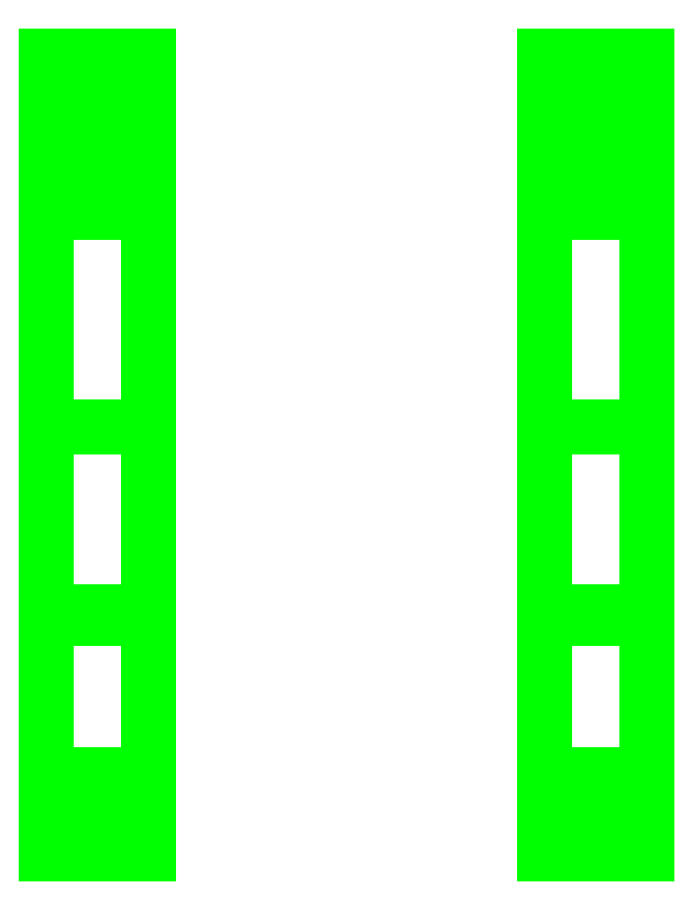
<metadata>
{"format":"dxf","ext":"dxf","renderer":"ezdxf+matplotlib","layout":"modelspace","background":"white","min_lineweight":24,"dpi":150}
</metadata>
<code>
0
SECTION
2
ENTITIES
0
3DFACE
8
TRACKS
10
0.58
20
1.8
30
0.01
11
0.58
21
0.57
31
0.01
12
0.58
22
0.59
32
0.06
13
0.58
23
1.76
33
0.06
0
3DFACE
8
TRACKS
10
0.88
20
0.59
30
0.06
11
0.88
21
0.57
31
0.01
12
0.88
22
1.8
32
0.01
13
0.88
23
1.76
33
0.06
0
3DFACE
8
TRACKS
10
0.58
20
1.76
30
0.06
11
0.58
21
0.59
31
0.06
12
0.88
22
0.59
32
0.06
13
0.88
23
1.76
33
0.06
0
3DFACE
8
TRACKS
10
0.58
20
0.57
30
0.01
11
0.58
21
0.01
31
0.18
12
0.58
22
0.06
32
0.21
13
0.58
23
0.59
33
0.06
0
3DFACE
8
TRACKS
10
0.88
20
0.06
30
0.21
11
0.88
21
0.01
31
0.18
12
0.88
22
0.57
32
0.01
13
0.88
23
0.59
33
0.06
0
3DFACE
8
TRACKS
10
0.88
20
0.57
30
0.01
11
0.88
21
0.01
31
0.18
12
0.58
22
0.01
32
0.18
13
0.58
23
0.57
33
0.01
0
3DFACE
8
TRACKS
10
0.58
20
0.59
30
0.06
11
0.58
21
0.06
31
0.21
12
0.88
22
0.06
32
0.21
13
0.88
23
0.59
33
0.06
0
3DFACE
8
TRACKS
10
0.58
20
0.06
30
0.21
11
0.58
21
-0.04
31
0.29
12
0.88
22
-0.04
32
0.29
13
0.88
23
0.06
33
0.21
0
3DFACE
8
TRACKS
10
0.88
20
-0.04
30
0.29
11
0.88
21
-0.07
31
0.26
12
0.88
22
0.01
32
0.18
13
0.88
23
0.06
33
0.21
0
3DFACE
8
TRACKS
10
0.58
20
0.01
30
0.18
11
0.58
21
-0.07
31
0.26
12
0.58
22
-0.04
32
0.29
13
0.58
23
0.06
33
0.21
0
3DFACE
8
TRACKS
10
0.88
20
0.01
30
0.18
11
0.88
21
-0.07
31
0.26
12
0.58
22
-0.07
32
0.26
13
0.58
23
0.01
33
0.18
0
3DFACE
8
TRACKS
10
0.58
20
-0.07
30
0.26
11
0.58
21
-0.12
31
0.37
12
0.58
22
-0.08
32
0.38
13
0.58
23
-0.04
33
0.29
0
3DFACE
8
TRACKS
10
0.88
20
-0.08
30
0.38
11
0.88
21
-0.12
31
0.37
12
0.88
22
-0.07
32
0.26
13
0.88
23
-0.04
33
0.29
0
3DFACE
8
TRACKS
10
0.58
20
-0.04
30
0.29
11
0.58
21
-0.08
31
0.38
12
0.88
22
-0.08
32
0.38
13
0.88
23
-0.04
33
0.29
0
3DFACE
8
TRACKS
10
0.88
20
-0.07
30
0.26
11
0.88
21
-0.12
31
0.37
12
0.58
22
-0.12
32
0.37
13
0.58
23
-0.07
33
0.26
0
3DFACE
8
TRACKS
10
0.88
20
-0.08
30
0.47
11
0.88
21
-0.12
31
0.48
12
0.88
22
-0.12
32
0.37
13
0.88
23
-0.08
33
0.38
0
3DFACE
8
TRACKS
10
0.58
20
-0.12
30
0.37
11
0.58
21
-0.12
31
0.48
12
0.58
22
-0.08
32
0.47
13
0.58
23
-0.08
33
0.38
0
3DFACE
8
TRACKS
10
0.88
20
-0.12
30
0.37
11
0.88
21
-0.12
31
0.48
12
0.58
22
-0.12
32
0.48
13
0.58
23
-0.12
33
0.37
0
3DFACE
8
TRACKS
10
0.58
20
-0.08
30
0.38
11
0.58
21
-0.08
31
0.47
12
0.88
22
-0.08
32
0.47
13
0.88
23
-0.08
33
0.38
0
3DFACE
8
TRACKS
10
0.58
20
-0.12
30
0.48
11
0.58
21
-0.08
31
0.6
12
0.58
22
-0.05
32
0.56
13
0.58
23
-0.08
33
0.47
0
3DFACE
8
TRACKS
10
0.88
20
-0.05
30
0.56
11
0.88
21
-0.08
31
0.6
12
0.88
22
-0.12
32
0.48
13
0.88
23
-0.08
33
0.47
0
3DFACE
8
TRACKS
10
0.58
20
-0.08
30
0.47
11
0.58
21
-0.05
31
0.56
12
0.88
22
-0.05
32
0.56
13
0.88
23
-0.08
33
0.47
0
3DFACE
8
TRACKS
10
0.88
20
0.02
30
0.63
11
0.88
21
0.01
31
0.68
12
0.88
22
-0.08
32
0.6
13
0.88
23
-0.05
33
0.56
0
3DFACE
8
TRACKS
10
0.58
20
-0.08
30
0.6
11
0.58
21
0.01
31
0.68
12
0.58
22
0.02
32
0.63
13
0.58
23
-0.05
33
0.56
0
3DFACE
8
TRACKS
10
0.88
20
-0.08
30
0.6
11
0.88
21
0.01
31
0.68
12
0.58
22
0.01
32
0.68
13
0.58
23
-0.08
33
0.6
0
3DFACE
8
TRACKS
10
0.58
20
-0.05
30
0.56
11
0.58
21
0.02
31
0.63
12
0.88
22
0.02
32
0.63
13
0.88
23
-0.05
33
0.56
0
3DFACE
8
TRACKS
10
0.88
20
0.01
30
0.68
11
0.88
21
0.1
31
0.72
12
0.58
22
0.1
32
0.72
13
0.58
23
0.01
33
0.68
0
3DFACE
8
TRACKS
10
0.58
20
0.01
30
0.68
11
0.58
21
0.1
31
0.72
12
0.58
22
0.11
32
0.67
13
0.58
23
0.02
33
0.63
0
3DFACE
8
TRACKS
10
0.88
20
0.11
30
0.67
11
0.88
21
0.1
31
0.72
12
0.88
22
0.01
32
0.68
13
0.88
23
0.02
33
0.63
0
3DFACE
8
TRACKS
10
0.58
20
0.02
30
0.63
11
0.58
21
0.11
31
0.67
12
0.88
22
0.11
32
0.67
13
0.88
23
0.02
33
0.63
0
3DFACE
8
TRACKS
10
0.88
20
1.13
30
0.7
11
0.88
21
1.13
31
0.75
12
0.88
22
0.1
32
0.72
13
0.88
23
0.11
33
0.67
0
3DFACE
8
TRACKS
10
0.58
20
0.1
30
0.72
11
0.58
21
1.13
31
0.75
12
0.58
22
1.13
32
0.7
13
0.58
23
0.11
33
0.67
0
3DFACE
8
TRACKS
10
0.88
20
0.1
30
0.72
11
0.88
21
1.13
31
0.75
12
0.58
22
1.13
32
0.75
13
0.58
23
0.1
33
0.72
0
3DFACE
8
TRACKS
10
0.58
20
0.11
30
0.67
11
0.58
21
1.13
31
0.7
12
0.88
22
1.13
32
0.7
13
0.88
23
0.11
33
0.67
0
3DFACE
8
TRACKS
10
0.58
20
1.13
30
0.75
11
0.58
21
1.96
31
0.6
12
0.58
22
1.96
32
0.56
13
0.58
23
1.13
33
0.7
0
3DFACE
8
TRACKS
10
0.88
20
1.96
30
0.56
11
0.88
21
1.96
31
0.6
12
0.88
22
1.13
32
0.75
13
0.88
23
1.13
33
0.7
0
3DFACE
8
TRACKS
10
0.88
20
1.13
30
0.75
11
0.88
21
1.96
31
0.6
12
0.58
22
1.96
32
0.6
13
0.58
23
1.13
33
0.75
0
3DFACE
8
TRACKS
10
0.58
20
1.13
30
0.7
11
0.58
21
1.96
31
0.56
12
0.88
22
1.96
32
0.56
13
0.88
23
1.13
33
0.7
0
3DFACE
8
TRACKS
10
0.88
20
1.96
30
0.6
11
0.88
21
2.15
31
0.52
12
0.58
22
2.15
32
0.52
13
0.58
23
1.96
33
0.6
0
3DFACE
8
TRACKS
10
0.88
20
2.13
30
0.49
11
0.88
21
2.15
31
0.52
12
0.88
22
1.96
32
0.6
13
0.88
23
1.96
33
0.56
0
3DFACE
8
TRACKS
10
0.58
20
1.96
30
0.6
11
0.58
21
2.15
31
0.52
12
0.58
22
2.13
32
0.49
13
0.58
23
1.96
33
0.56
0
3DFACE
8
TRACKS
10
0.58
20
1.96
30
0.56
11
0.58
21
2.13
31
0.49
12
0.88
22
2.13
32
0.49
13
0.88
23
1.96
33
0.56
0
3DFACE
8
TRACKS
10
0.88
20
2.19
30
0.37
11
0.88
21
2.22
31
0.39
12
0.88
22
2.15
32
0.52
13
0.88
23
2.13
33
0.49
0
3DFACE
8
TRACKS
10
0.58
20
2.15
30
0.52
11
0.58
21
2.22
31
0.39
12
0.58
22
2.19
32
0.37
13
0.58
23
2.13
33
0.49
0
3DFACE
8
TRACKS
10
0.88
20
2.15
30
0.52
11
0.88
21
2.22
31
0.39
12
0.58
22
2.22
32
0.39
13
0.58
23
2.15
33
0.52
0
3DFACE
8
TRACKS
10
0.58
20
2.13
30
0.49
11
0.58
21
2.19
31
0.37
12
0.88
22
2.19
32
0.37
13
0.88
23
2.13
33
0.49
0
3DFACE
8
TRACKS
10
0.58
20
2.19
30
0.37
11
0.58
21
2.19
31
0.25
12
0.88
22
2.19
32
0.25
13
0.88
23
2.19
33
0.37
0
3DFACE
8
TRACKS
10
0.58
20
2.22
30
0.39
11
0.58
21
2.22
31
0.22
12
0.58
22
2.19
32
0.25
13
0.58
23
2.19
33
0.37
0
3DFACE
8
TRACKS
10
0.88
20
2.19
30
0.25
11
0.88
21
2.22
31
0.22
12
0.88
22
2.22
32
0.39
13
0.88
23
2.19
33
0.37
0
3DFACE
8
TRACKS
10
0.88
20
2.22
30
0.39
11
0.88
21
2.22
31
0.22
12
0.58
22
2.22
32
0.22
13
0.58
23
2.22
33
0.39
0
3DFACE
8
TRACKS
10
0.88
20
2.13
30
0.15
11
0.88
21
2.15
31
0.11
12
0.88
22
2.22
32
0.22
13
0.88
23
2.19
33
0.25
0
3DFACE
8
TRACKS
10
0.58
20
2.22
30
0.22
11
0.58
21
2.15
31
0.11
12
0.58
22
2.13
32
0.15
13
0.58
23
2.19
33
0.25
0
3DFACE
8
TRACKS
10
0.58
20
2.19
30
0.25
11
0.58
21
2.13
31
0.15
12
0.88
22
2.13
32
0.15
13
0.88
23
2.19
33
0.25
0
3DFACE
8
TRACKS
10
0.88
20
2.22
30
0.22
11
0.88
21
2.15
31
0.11
12
0.58
22
2.15
32
0.11
13
0.58
23
2.22
33
0.22
0
3DFACE
8
TRACKS
10
0.88
20
2.15
30
0.11
11
0.88
21
2.02
31
0.03
12
0.58
22
2.02
32
0.03
13
0.58
23
2.15
33
0.11
0
3DFACE
8
TRACKS
10
0.58
20
2.15
30
0.11
11
0.58
21
2.02
31
0.03
12
0.58
22
2.02
32
0.08
13
0.58
23
2.13
33
0.15
0
3DFACE
8
TRACKS
10
0.88
20
2.02
30
0.08
11
0.88
21
2.02
31
0.03
12
0.88
22
2.15
32
0.11
13
0.88
23
2.13
33
0.15
0
3DFACE
8
TRACKS
10
0.58
20
2.13
30
0.15
11
0.58
21
2.02
31
0.08
12
0.88
22
2.02
32
0.08
13
0.88
23
2.13
33
0.15
0
3DFACE
8
TRACKS
10
0.58
20
2.02
30
0.08
11
0.58
21
1.76
31
0.06
12
0.88
22
1.76
32
0.06
13
0.88
23
2.02
33
0.08
0
3DFACE
8
TRACKS
10
0.88
20
1.76
30
0.06
11
0.88
21
1.8
31
0.01
12
0.88
22
2.02
32
0.03
13
0.88
23
2.02
33
0.08
0
3DFACE
8
TRACKS
10
0.58
20
2.02
30
0.03
11
0.58
21
1.8
31
0.01
12
0.58
22
1.76
32
0.06
13
0.58
23
2.02
33
0.08
0
3DFACE
8
TRACKS
10
0.88
20
2.02
30
0.03
11
0.88
21
1.8
31
0.01
12
0.58
22
1.8
32
0.01
13
0.58
23
2.02
33
0.03
0
3DFACE
8
TRACKS
10
-0.58
20
1.76
30
0.06
11
-0.58
21
1.8
31
0.01
12
-0.58
22
2.02
32
0.03
13
-0.58
23
2.02
33
0.08
0
3DFACE
8
TRACKS
10
-0.58
20
2.02
30
0.08
11
-0.58
21
2.02
31
0.03
12
-0.58
22
2.15
32
0.11
13
-0.58
23
2.13
33
0.15
0
3DFACE
8
TRACKS
10
-0.88
20
2.02
30
0.08
11
-0.88
21
1.76
31
0.06
12
-0.58
22
1.76
32
0.06
13
-0.58
23
2.02
33
0.08
0
3DFACE
8
TRACKS
10
-0.88
20
2.02
30
0.03
11
-0.88
21
1.8
31
0.01
12
-0.88
22
1.76
32
0.06
13
-0.88
23
2.02
33
0.08
0
3DFACE
8
TRACKS
10
-0.88
20
2.15
30
0.11
11
-0.88
21
2.02
31
0.03
12
-0.88
22
2.02
32
0.08
13
-0.88
23
2.13
33
0.15
0
3DFACE
8
TRACKS
10
-0.58
20
2.15
30
0.11
11
-0.58
21
2.02
31
0.03
12
-0.88
22
2.02
32
0.03
13
-0.88
23
2.15
33
0.11
0
3DFACE
8
TRACKS
10
-0.58
20
0.06
30
0.21
11
-0.58
21
0.01
31
0.18
12
-0.58
22
0.57
32
0.01
13
-0.58
23
0.59
33
0.06
0
3DFACE
8
TRACKS
10
-0.58
20
0.57
30
0.01
11
-0.58
21
0.01
31
0.18
12
-0.88
22
0.01
32
0.18
13
-0.88
23
0.57
33
0.01
0
3DFACE
8
TRACKS
10
-0.88
20
0.57
30
0.01
11
-0.88
21
0.01
31
0.18
12
-0.88
22
0.06
32
0.21
13
-0.88
23
0.59
33
0.06
0
3DFACE
8
TRACKS
10
-0.88
20
0.59
30
0.06
11
-0.88
21
0.06
31
0.21
12
-0.58
22
0.06
32
0.21
13
-0.58
23
0.59
33
0.06
0
3DFACE
8
TRACKS
10
-0.58
20
2.02
30
0.03
11
-0.58
21
1.8
31
0.01
12
-0.88
22
1.8
32
0.01
13
-0.88
23
2.02
33
0.03
0
3DFACE
8
TRACKS
10
-0.58
20
0.59
30
0.06
11
-0.58
21
0.57
31
0.01
12
-0.58
22
1.8
32
0.01
13
-0.58
23
1.76
33
0.06
0
3DFACE
8
TRACKS
10
-0.88
20
1.76
30
0.06
11
-0.88
21
0.59
31
0.06
12
-0.58
22
0.59
32
0.06
13
-0.58
23
1.76
33
0.06
0
3DFACE
8
TRACKS
10
-0.88
20
1.8
30
0.01
11
-0.88
21
0.57
31
0.01
12
-0.88
22
0.59
32
0.06
13
-0.88
23
1.76
33
0.06
0
3DFACE
8
TRACKS
10
-0.58
20
2.19
30
0.37
11
-0.58
21
2.22
31
0.39
12
-0.58
22
2.15
32
0.52
13
-0.58
23
2.13
33
0.49
0
3DFACE
8
TRACKS
10
-0.58
20
2.15
30
0.52
11
-0.58
21
2.22
31
0.39
12
-0.88
22
2.22
32
0.39
13
-0.88
23
2.15
33
0.52
0
3DFACE
8
TRACKS
10
-0.88
20
2.15
30
0.52
11
-0.88
21
2.22
31
0.39
12
-0.88
22
2.19
32
0.37
13
-0.88
23
2.13
33
0.49
0
3DFACE
8
TRACKS
10
-0.88
20
2.13
30
0.49
11
-0.88
21
2.19
31
0.37
12
-0.58
22
2.19
32
0.37
13
-0.58
23
2.13
33
0.49
0
3DFACE
8
TRACKS
10
-0.58
20
-0.08
30
0.47
11
-0.58
21
-0.12
31
0.48
12
-0.58
22
-0.12
32
0.37
13
-0.58
23
-0.08
33
0.38
0
3DFACE
8
TRACKS
10
-0.88
20
-0.08
30
0.38
11
-0.88
21
-0.08
31
0.47
12
-0.58
22
-0.08
32
0.47
13
-0.58
23
-0.08
33
0.38
0
3DFACE
8
TRACKS
10
-0.88
20
-0.12
30
0.37
11
-0.88
21
-0.12
31
0.48
12
-0.88
22
-0.08
32
0.47
13
-0.88
23
-0.08
33
0.38
0
3DFACE
8
TRACKS
10
-0.58
20
-0.12
30
0.37
11
-0.58
21
-0.12
31
0.48
12
-0.88
22
-0.12
32
0.48
13
-0.88
23
-0.12
33
0.37
0
3DFACE
8
TRACKS
10
-0.88
20
2.13
30
0.15
11
-0.88
21
2.02
31
0.08
12
-0.58
22
2.02
32
0.08
13
-0.58
23
2.13
33
0.15
0
3DFACE
8
TRACKS
10
-0.58
20
2.13
30
0.15
11
-0.58
21
2.15
31
0.11
12
-0.58
22
2.22
32
0.22
13
-0.58
23
2.19
33
0.25
0
3DFACE
8
TRACKS
10
-0.58
20
2.22
30
0.22
11
-0.58
21
2.15
31
0.11
12
-0.88
22
2.15
32
0.11
13
-0.88
23
2.22
33
0.22
0
3DFACE
8
TRACKS
10
-0.88
20
2.22
30
0.22
11
-0.88
21
2.15
31
0.11
12
-0.88
22
2.13
32
0.15
13
-0.88
23
2.19
33
0.25
0
3DFACE
8
TRACKS
10
-0.88
20
2.19
30
0.25
11
-0.88
21
2.13
31
0.15
12
-0.58
22
2.13
32
0.15
13
-0.58
23
2.19
33
0.25
0
3DFACE
8
TRACKS
10
-0.58
20
2.19
30
0.25
11
-0.58
21
2.22
31
0.22
12
-0.58
22
2.22
32
0.39
13
-0.58
23
2.19
33
0.37
0
3DFACE
8
TRACKS
10
-0.58
20
2.22
30
0.39
11
-0.58
21
2.22
31
0.22
12
-0.88
22
2.22
32
0.22
13
-0.88
23
2.22
33
0.39
0
3DFACE
8
TRACKS
10
-0.88
20
2.22
30
0.39
11
-0.88
21
2.22
31
0.22
12
-0.88
22
2.19
32
0.25
13
-0.88
23
2.19
33
0.37
0
3DFACE
8
TRACKS
10
-0.88
20
2.19
30
0.37
11
-0.88
21
2.19
31
0.25
12
-0.58
22
2.19
32
0.25
13
-0.58
23
2.19
33
0.37
0
3DFACE
8
TRACKS
10
-0.58
20
-0.08
30
0.38
11
-0.58
21
-0.12
31
0.37
12
-0.58
22
-0.07
32
0.26
13
-0.58
23
-0.04
33
0.29
0
3DFACE
8
TRACKS
10
-0.58
20
-0.07
30
0.26
11
-0.58
21
-0.12
31
0.37
12
-0.88
22
-0.12
32
0.37
13
-0.88
23
-0.07
33
0.26
0
3DFACE
8
TRACKS
10
-0.88
20
-0.07
30
0.26
11
-0.88
21
-0.12
31
0.37
12
-0.88
22
-0.08
32
0.38
13
-0.88
23
-0.04
33
0.29
0
3DFACE
8
TRACKS
10
-0.88
20
-0.04
30
0.29
11
-0.88
21
-0.08
31
0.38
12
-0.58
22
-0.08
32
0.38
13
-0.58
23
-0.04
33
0.29
0
3DFACE
8
TRACKS
10
-0.58
20
-0.04
30
0.29
11
-0.58
21
-0.07
31
0.26
12
-0.58
22
0.01
32
0.18
13
-0.58
23
0.06
33
0.21
0
3DFACE
8
TRACKS
10
-0.58
20
0.01
30
0.18
11
-0.58
21
-0.07
31
0.26
12
-0.88
22
-0.07
32
0.26
13
-0.88
23
0.01
33
0.18
0
3DFACE
8
TRACKS
10
-0.88
20
0.01
30
0.18
11
-0.88
21
-0.07
31
0.26
12
-0.88
22
-0.04
32
0.29
13
-0.88
23
0.06
33
0.21
0
3DFACE
8
TRACKS
10
-0.88
20
0.06
30
0.21
11
-0.88
21
-0.04
31
0.29
12
-0.58
22
-0.04
32
0.29
13
-0.58
23
0.06
33
0.21
0
3DFACE
8
TRACKS
10
-0.58
20
2.13
30
0.49
11
-0.58
21
2.15
31
0.52
12
-0.58
22
1.96
32
0.6
13
-0.58
23
1.96
33
0.56
0
3DFACE
8
TRACKS
10
-0.58
20
1.96
30
0.6
11
-0.58
21
2.15
31
0.52
12
-0.88
22
2.15
32
0.52
13
-0.88
23
1.96
33
0.6
0
3DFACE
8
TRACKS
10
-0.88
20
1.96
30
0.6
11
-0.88
21
2.15
31
0.52
12
-0.88
22
2.13
32
0.49
13
-0.88
23
1.96
33
0.56
0
3DFACE
8
TRACKS
10
-0.88
20
1.96
30
0.56
11
-0.88
21
2.13
31
0.49
12
-0.58
22
2.13
32
0.49
13
-0.58
23
1.96
33
0.56
0
3DFACE
8
TRACKS
10
-0.58
20
1.96
30
0.56
11
-0.58
21
1.96
31
0.6
12
-0.58
22
1.13
32
0.75
13
-0.58
23
1.13
33
0.7
0
3DFACE
8
TRACKS
10
-0.58
20
1.13
30
0.75
11
-0.58
21
1.96
31
0.6
12
-0.88
22
1.96
32
0.6
13
-0.88
23
1.13
33
0.75
0
3DFACE
8
TRACKS
10
-0.88
20
1.13
30
0.75
11
-0.88
21
1.96
31
0.6
12
-0.88
22
1.96
32
0.56
13
-0.88
23
1.13
33
0.7
0
3DFACE
8
TRACKS
10
-0.88
20
1.13
30
0.7
11
-0.88
21
1.96
31
0.56
12
-0.58
22
1.96
32
0.56
13
-0.58
23
1.13
33
0.7
0
3DFACE
8
TRACKS
10
-0.58
20
1.13
30
0.7
11
-0.58
21
1.13
31
0.75
12
-0.58
22
0.1
32
0.72
13
-0.58
23
0.11
33
0.67
0
3DFACE
8
TRACKS
10
-0.88
20
0.11
30
0.67
11
-0.88
21
1.13
31
0.7
12
-0.58
22
1.13
32
0.7
13
-0.58
23
0.11
33
0.67
0
3DFACE
8
TRACKS
10
-0.88
20
0.1
30
0.72
11
-0.88
21
1.13
31
0.75
12
-0.88
22
1.13
32
0.7
13
-0.88
23
0.11
33
0.67
0
3DFACE
8
TRACKS
10
-0.58
20
0.1
30
0.72
11
-0.58
21
1.13
31
0.75
12
-0.88
22
1.13
32
0.75
13
-0.88
23
0.1
33
0.72
0
3DFACE
8
TRACKS
10
-0.58
20
0.11
30
0.67
11
-0.58
21
0.1
31
0.72
12
-0.58
22
0.01
32
0.68
13
-0.58
23
0.02
33
0.63
0
3DFACE
8
TRACKS
10
-0.58
20
0.02
30
0.63
11
-0.58
21
0.01
31
0.68
12
-0.58
22
-0.08
32
0.6
13
-0.58
23
-0.05
33
0.56
0
3DFACE
8
TRACKS
10
-0.58
20
-0.08
30
0.6
11
-0.58
21
0.01
31
0.68
12
-0.88
22
0.01
32
0.68
13
-0.88
23
-0.08
33
0.6
0
3DFACE
8
TRACKS
10
-0.58
20
0.01
30
0.68
11
-0.58
21
0.1
31
0.72
12
-0.88
22
0.1
32
0.72
13
-0.88
23
0.01
33
0.68
0
3DFACE
8
TRACKS
10
-0.88
20
0.01
30
0.68
11
-0.88
21
0.1
31
0.72
12
-0.88
22
0.11
32
0.67
13
-0.88
23
0.02
33
0.63
0
3DFACE
8
TRACKS
10
-0.88
20
-0.08
30
0.6
11
-0.88
21
0.01
31
0.68
12
-0.88
22
0.02
32
0.63
13
-0.88
23
-0.05
33
0.56
0
3DFACE
8
TRACKS
10
-0.88
20
0.02
30
0.63
11
-0.88
21
0.11
31
0.67
12
-0.58
22
0.11
32
0.67
13
-0.58
23
0.02
33
0.63
0
3DFACE
8
TRACKS
10
-0.88
20
-0.05
30
0.56
11
-0.88
21
0.02
31
0.63
12
-0.58
22
0.02
32
0.63
13
-0.58
23
-0.05
33
0.56
0
3DFACE
8
TRACKS
10
-0.58
20
-0.05
30
0.56
11
-0.58
21
-0.08
31
0.6
12
-0.58
22
-0.12
32
0.48
13
-0.58
23
-0.08
33
0.47
0
3DFACE
8
TRACKS
10
-0.88
20
-0.12
30
0.48
11
-0.88
21
-0.08
31
0.6
12
-0.88
22
-0.05
32
0.56
13
-0.88
23
-0.08
33
0.47
0
3DFACE
8
TRACKS
10
-0.88
20
-0.08
30
0.47
11
-0.88
21
-0.05
31
0.56
12
-0.58
22
-0.05
32
0.56
13
-0.58
23
-0.08
33
0.47
0
VIEWPORT
8
0
10
144.7
20
101.2
30
0
40
391.1
41
222.2
68
     2
69
     1
0
VIEWPORT
8
0
10
139.2
20
100.8
30
0
40
222.8
41
161.3
68
     1
69
     2
0
ENDSEC
0
EOF

</code>
